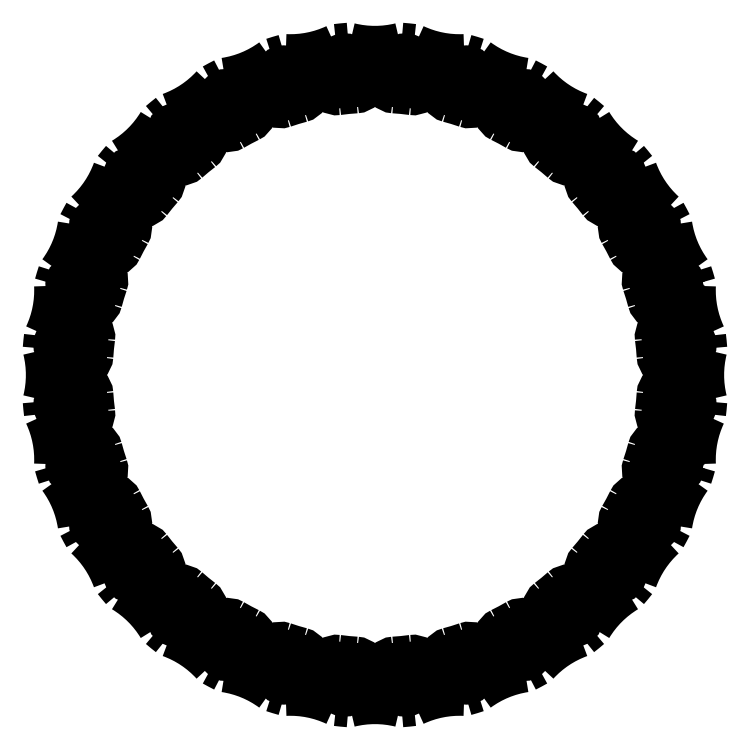
<metadata>
{"format":"dxf","ext":"dxf","renderer":"ezdxf+matplotlib","layout":"modelspace","background":"white","min_lineweight":24,"dpi":150}
</metadata>
<code>
0
SECTION
2
ENTITIES
0
CIRCLE
8
0
10
5.722
20
0.5636
30
0
40
0.0645
0
CIRCLE
8
0
10
5.722
20
-0.5636
30
0
40
0.0645
0
CIRCLE
8
0
10
5.502
20
-1.669
30
0
40
0.0645
0
CIRCLE
8
0
10
5.071
20
-2.711
30
0
40
0.0645
0
CIRCLE
8
0
10
4.445
20
-3.648
30
0
40
0.0645
0
CIRCLE
8
0
10
3.648
20
-4.445
30
0
40
0.0645
0
CIRCLE
8
0
10
2.711
20
-5.071
30
0
40
0.0645
0
CIRCLE
8
0
10
1.669
20
-5.502
30
0
40
0.0645
0
CIRCLE
8
0
10
0.5636
20
-5.722
30
0
40
0.0645
0
CIRCLE
8
0
10
-0.5636
20
-5.722
30
0
40
0.0645
0
CIRCLE
8
0
10
-1.669
20
-5.502
30
0
40
0.0645
0
CIRCLE
8
0
10
-2.711
20
-5.071
30
0
40
0.0645
0
CIRCLE
8
0
10
-3.648
20
-4.445
30
0
40
0.0645
0
CIRCLE
8
0
10
-4.445
20
-3.648
30
0
40
0.0645
0
CIRCLE
8
0
10
-5.071
20
-2.711
30
0
40
0.0645
0
CIRCLE
8
0
10
-5.502
20
-1.669
30
0
40
0.0645
0
CIRCLE
8
0
10
-5.722
20
-0.5636
30
0
40
0.0645
0
CIRCLE
8
0
10
-5.722
20
0.5636
30
0
40
0.0645
0
CIRCLE
8
0
10
-5.502
20
1.669
30
0
40
0.0645
0
CIRCLE
8
0
10
-5.071
20
2.711
30
0
40
0.0645
0
CIRCLE
8
0
10
-4.445
20
3.648
30
0
40
0.0645
0
CIRCLE
8
0
10
-3.648
20
4.445
30
0
40
0.0645
0
CIRCLE
8
0
10
-2.711
20
5.071
30
0
40
0.0645
0
CIRCLE
8
0
10
-1.669
20
5.502
30
0
40
0.0645
0
CIRCLE
8
0
10
-0.5636
20
5.722
30
0
40
0.0645
0
CIRCLE
8
0
10
0.5636
20
5.722
30
0
40
0.0645
0
CIRCLE
8
0
10
1.669
20
5.502
30
0
40
0.0645
0
CIRCLE
8
0
10
2.711
20
5.071
30
0
40
0.0645
0
CIRCLE
8
0
10
3.648
20
4.445
30
0
40
0.0645
0
CIRCLE
8
0
10
4.445
20
3.648
30
0
40
0.0645
0
CIRCLE
8
0
10
5.071
20
2.711
30
0
40
0.0645
0
CIRCLE
8
0
10
5.502
20
1.669
30
0
40
0.0645
0
LINE
8
0
10
5.593
20
1.355
30
0
11
5.686
21
0.8888
31
0
0
LINE
8
0
10
5.213
20
1.279
30
0
11
5.593
21
1.355
31
0
0
LINE
8
0
10
5.045
20
1.833
30
0
11
5.403
21
1.981
31
0
0
LINE
8
0
10
5.221
20
2.42
30
0
11
5.403
21
1.981
31
0
0
LINE
8
0
10
4.864
20
2.272
30
0
11
5.221
21
2.42
31
0
0
LINE
8
0
10
4.591
20
2.782
30
0
11
4.913
21
2.997
31
0
0
LINE
8
0
10
4.649
20
3.392
30
0
11
4.913
21
2.997
31
0
0
LINE
8
0
10
4.327
20
3.177
30
0
11
4.649
21
3.392
31
0
0
LINE
8
0
10
3.96
20
3.624
30
0
11
4.234
21
3.898
31
0
0
LINE
8
0
10
3.898
20
4.234
30
0
11
4.234
21
3.898
31
0
0
LINE
8
0
10
3.624
20
3.96
30
0
11
3.898
21
4.234
31
0
0
LINE
8
0
10
3.177
20
4.327
30
0
11
3.392
21
4.649
31
0
0
LINE
8
0
10
2.997
20
4.913
30
0
11
3.392
21
4.649
31
0
0
LINE
8
0
10
2.782
20
4.591
30
0
11
2.997
21
4.913
31
0
0
LINE
8
0
10
2.272
20
4.864
30
0
11
2.42
21
5.221
31
0
0
LINE
8
0
10
1.981
20
5.403
30
0
11
2.42
21
5.221
31
0
0
LINE
8
0
10
1.833
20
5.045
30
0
11
1.981
21
5.403
31
0
0
LINE
8
0
10
1.279
20
5.213
30
0
11
1.355
21
5.593
31
0
0
LINE
8
0
10
0.8888
20
5.686
30
0
11
1.355
21
5.593
31
0
0
LINE
8
0
10
0.8133
20
5.306
30
0
11
0.8888
21
5.686
31
0
0
LINE
8
0
10
0.2375
20
5.363
30
0
11
0.2375
21
5.75
31
0
0
LINE
8
0
10
-0.2375
20
5.75
30
0
11
0.2375
21
5.75
31
0
0
LINE
8
0
10
-0.2375
20
5.363
30
0
11
-0.2375
21
5.75
31
0
0
LINE
8
0
10
-0.8133
20
5.306
30
0
11
-0.8888
21
5.686
31
0
0
LINE
8
0
10
-1.355
20
5.593
30
0
11
-0.8888
21
5.686
31
0
0
LINE
8
0
10
-1.279
20
5.213
30
0
11
-1.355
21
5.593
31
0
0
LINE
8
0
10
-1.833
20
5.045
30
0
11
-1.981
21
5.403
31
0
0
LINE
8
0
10
-2.42
20
5.221
30
0
11
-1.981
21
5.403
31
0
0
LINE
8
0
10
-2.272
20
4.864
30
0
11
-2.42
21
5.221
31
0
0
LINE
8
0
10
-2.782
20
4.591
30
0
11
-2.997
21
4.913
31
0
0
LINE
8
0
10
-3.392
20
4.649
30
0
11
-2.997
21
4.913
31
0
0
LINE
8
0
10
-3.177
20
4.327
30
0
11
-3.392
21
4.649
31
0
0
LINE
8
0
10
-3.624
20
3.96
30
0
11
-3.898
21
4.234
31
0
0
LINE
8
0
10
-4.234
20
3.898
30
0
11
-3.898
21
4.234
31
0
0
LINE
8
0
10
-3.96
20
3.624
30
0
11
-4.234
21
3.898
31
0
0
LINE
8
0
10
-4.327
20
3.177
30
0
11
-4.649
21
3.392
31
0
0
LINE
8
0
10
-4.913
20
2.997
30
0
11
-4.649
21
3.392
31
0
0
LINE
8
0
10
-4.591
20
2.782
30
0
11
-4.913
21
2.997
31
0
0
LINE
8
0
10
-4.864
20
2.272
30
0
11
-5.221
21
2.42
31
0
0
LINE
8
0
10
-5.403
20
1.981
30
0
11
-5.221
21
2.42
31
0
0
LINE
8
0
10
-5.045
20
1.833
30
0
11
-5.403
21
1.981
31
0
0
LINE
8
0
10
-5.213
20
1.279
30
0
11
-5.593
21
1.355
31
0
0
LINE
8
0
10
-5.686
20
0.8888
30
0
11
-5.593
21
1.355
31
0
0
LINE
8
0
10
-5.306
20
0.8133
30
0
11
-5.686
21
0.8888
31
0
0
LINE
8
0
10
-5.363
20
0.2375
30
0
11
-5.75
21
0.2375
31
0
0
LINE
8
0
10
-5.75
20
-0.2375
30
0
11
-5.75
21
0.2375
31
0
0
LINE
8
0
10
-5.363
20
-0.2375
30
0
11
-5.75
21
-0.2375
31
0
0
LINE
8
0
10
-5.306
20
-0.8133
30
0
11
-5.686
21
-0.8888
31
0
0
LINE
8
0
10
-5.593
20
-1.355
30
0
11
-5.686
21
-0.8888
31
0
0
LINE
8
0
10
-5.213
20
-1.279
30
0
11
-5.593
21
-1.355
31
0
0
LINE
8
0
10
-5.045
20
-1.833
30
0
11
-5.403
21
-1.981
31
0
0
LINE
8
0
10
-5.221
20
-2.42
30
0
11
-5.403
21
-1.981
31
0
0
LINE
8
0
10
-4.864
20
-2.272
30
0
11
-5.221
21
-2.42
31
0
0
LINE
8
0
10
-4.591
20
-2.782
30
0
11
-4.913
21
-2.997
31
0
0
LINE
8
0
10
-4.649
20
-3.392
30
0
11
-4.913
21
-2.997
31
0
0
LINE
8
0
10
-4.327
20
-3.177
30
0
11
-4.649
21
-3.392
31
0
0
LINE
8
0
10
-3.96
20
-3.624
30
0
11
-4.234
21
-3.898
31
0
0
LINE
8
0
10
-3.898
20
-4.234
30
0
11
-4.234
21
-3.898
31
0
0
LINE
8
0
10
-3.624
20
-3.96
30
0
11
-3.898
21
-4.234
31
0
0
LINE
8
0
10
-3.177
20
-4.327
30
0
11
-3.392
21
-4.649
31
0
0
LINE
8
0
10
-2.997
20
-4.913
30
0
11
-3.392
21
-4.649
31
0
0
LINE
8
0
10
-2.782
20
-4.591
30
0
11
-2.997
21
-4.913
31
0
0
LINE
8
0
10
-2.272
20
-4.864
30
0
11
-2.42
21
-5.221
31
0
0
LINE
8
0
10
-1.981
20
-5.403
30
0
11
-2.42
21
-5.221
31
0
0
LINE
8
0
10
-1.833
20
-5.045
30
0
11
-1.981
21
-5.403
31
0
0
LINE
8
0
10
-1.279
20
-5.213
30
0
11
-1.355
21
-5.593
31
0
0
LINE
8
0
10
-0.8888
20
-5.686
30
0
11
-1.355
21
-5.593
31
0
0
LINE
8
0
10
-0.8133
20
-5.306
30
0
11
-0.8888
21
-5.686
31
0
0
LINE
8
0
10
-0.2375
20
-5.363
30
0
11
-0.2375
21
-5.75
31
0
0
LINE
8
0
10
0.2375
20
-5.75
30
0
11
-0.2375
21
-5.75
31
0
0
LINE
8
0
10
0.2375
20
-5.363
30
0
11
0.2375
21
-5.75
31
0
0
LINE
8
0
10
0.8133
20
-5.306
30
0
11
0.8888
21
-5.686
31
0
0
LINE
8
0
10
1.355
20
-5.593
30
0
11
0.8888
21
-5.686
31
0
0
LINE
8
0
10
1.279
20
-5.213
30
0
11
1.355
21
-5.593
31
0
0
LINE
8
0
10
1.833
20
-5.045
30
0
11
1.981
21
-5.403
31
0
0
LINE
8
0
10
2.42
20
-5.221
30
0
11
1.981
21
-5.403
31
0
0
LINE
8
0
10
2.272
20
-4.864
30
0
11
2.42
21
-5.221
31
0
0
LINE
8
0
10
2.782
20
-4.591
30
0
11
2.997
21
-4.913
31
0
0
LINE
8
0
10
3.392
20
-4.649
30
0
11
2.997
21
-4.913
31
0
0
LINE
8
0
10
3.177
20
-4.327
30
0
11
3.392
21
-4.649
31
0
0
LINE
8
0
10
3.624
20
-3.96
30
0
11
3.898
21
-4.234
31
0
0
LINE
8
0
10
4.234
20
-3.898
30
0
11
3.898
21
-4.234
31
0
0
LINE
8
0
10
3.96
20
-3.624
30
0
11
4.234
21
-3.898
31
0
0
LINE
8
0
10
4.327
20
-3.177
30
0
11
4.649
21
-3.392
31
0
0
LINE
8
0
10
4.913
20
-2.997
30
0
11
4.649
21
-3.392
31
0
0
LINE
8
0
10
4.591
20
-2.782
30
0
11
4.913
21
-2.997
31
0
0
LINE
8
0
10
4.864
20
-2.272
30
0
11
5.221
21
-2.42
31
0
0
LINE
8
0
10
5.403
20
-1.981
30
0
11
5.221
21
-2.42
31
0
0
LINE
8
0
10
5.045
20
-1.833
30
0
11
5.403
21
-1.981
31
0
0
LINE
8
0
10
5.213
20
-1.279
30
0
11
5.593
21
-1.355
31
0
0
LINE
8
0
10
5.686
20
-0.8888
30
0
11
5.593
21
-1.355
31
0
0
LINE
8
0
10
5.306
20
-0.8133
30
0
11
5.686
21
-0.8888
31
0
0
LINE
8
0
10
5.363
20
-0.2375
30
0
11
5.75
21
-0.2375
31
0
0
LINE
8
0
10
5.75
20
0.2375
30
0
11
5.75
21
-0.2375
31
0
0
LINE
8
0
10
5.363
20
0.2375
30
0
11
5.75
21
0.2375
31
0
0
LINE
8
0
10
5.306
20
0.8133
30
0
11
5.686
21
0.8888
31
0
0
ARC
8
0
10
0
20
0
30
0
40
6
50
4.555
51
6.695
0
ARC
8
0
10
7.923
20
0
30
0
40
2
50
166.2
51
193.8
0
ARC
8
0
10
0
20
0
30
0
40
6
50
353.3
51
355.4
0
ARC
8
0
10
7.771
20
-1.546
30
0
40
2
50
155
51
182.5
0
ARC
8
0
10
0
20
0
30
0
40
6
50
342.1
51
344.2
0
ARC
8
0
10
7.32
20
-3.032
30
0
40
2
50
143.7
51
171.3
0
ARC
8
0
10
0
20
0
30
0
40
6
50
330.8
51
332.9
0
ARC
8
0
10
6.588
20
-4.402
30
0
40
2
50
132.5
51
160
0
ARC
8
0
10
0
20
0
30
0
40
6
50
319.6
51
321.7
0
ARC
8
0
10
5.603
20
-5.603
30
0
40
2
50
121.2
51
148.8
0
ARC
8
0
10
0
20
0
30
0
40
6
50
308.3
51
310.4
0
ARC
8
0
10
4.402
20
-6.588
30
0
40
2
50
110
51
137.5
0
ARC
8
0
10
0
20
0
30
0
40
6
50
297.1
51
299.2
0
ARC
8
0
10
3.032
20
-7.32
30
0
40
2
50
98.72
51
126.3
0
ARC
8
0
10
0
20
0
30
0
40
6
50
285.8
51
287.9
0
ARC
8
0
10
1.546
20
-7.771
30
0
40
2
50
87.47
51
115
0
ARC
8
0
10
0
20
0
30
0
40
6
50
274.6
51
276.7
0
ARC
8
0
10
0
20
-7.923
30
0
40
2
50
76.22
51
103.8
0
ARC
8
0
10
0
20
0
30
0
40
6
50
263.3
51
265.4
0
ARC
8
0
10
-1.546
20
-7.771
30
0
40
2
50
64.97
51
92.53
0
ARC
8
0
10
0
20
0
30
0
40
6
50
252.1
51
254.2
0
ARC
8
0
10
-3.032
20
-7.32
30
0
40
2
50
53.72
51
81.28
0
ARC
8
0
10
0
20
0
30
0
40
6
50
240.8
51
242.9
0
ARC
8
0
10
-4.402
20
-6.588
30
0
40
2
50
42.47
51
70.03
0
ARC
8
0
10
0
20
0
30
0
40
6
50
229.6
51
231.7
0
ARC
8
0
10
-5.603
20
-5.603
30
0
40
2
50
31.22
51
58.78
0
ARC
8
0
10
0
20
0
30
0
40
6
50
218.3
51
220.4
0
ARC
8
0
10
-6.588
20
-4.402
30
0
40
2
50
19.97
51
47.53
0
ARC
8
0
10
0
20
0
30
0
40
6
50
207.1
51
209.2
0
ARC
8
0
10
-7.32
20
-3.032
30
0
40
2
50
8.717
51
36.28
0
ARC
8
0
10
0
20
0
30
0
40
6
50
195.8
51
197.9
0
ARC
8
0
10
-7.771
20
-1.546
30
0
40
2
50
357.5
51
25.03
0
ARC
8
0
10
0
20
0
30
0
40
6
50
184.6
51
186.7
0
ARC
8
0
10
-7.923
20
0
30
0
40
2
50
346.2
51
13.78
0
ARC
8
0
10
0
20
0
30
0
40
6
50
173.3
51
175.4
0
ARC
8
0
10
-7.771
20
1.546
30
0
40
2
50
335
51
2.533
0
ARC
8
0
10
0
20
0
30
0
40
6
50
162.1
51
164.2
0
ARC
8
0
10
-7.32
20
3.032
30
0
40
2
50
323.7
51
351.3
0
ARC
8
0
10
0
20
0
30
0
40
6
50
150.8
51
152.9
0
ARC
8
0
10
-6.588
20
4.402
30
0
40
2
50
312.5
51
340
0
ARC
8
0
10
0
20
0
30
0
40
6
50
139.6
51
141.7
0
ARC
8
0
10
-5.603
20
5.603
30
0
40
2
50
301.2
51
328.8
0
ARC
8
0
10
0
20
0
30
0
40
6
50
128.3
51
130.4
0
ARC
8
0
10
-4.402
20
6.588
30
0
40
2
50
290
51
317.5
0
ARC
8
0
10
0
20
0
30
0
40
6
50
117.1
51
119.2
0
ARC
8
0
10
-3.032
20
7.32
30
0
40
2
50
278.7
51
306.3
0
ARC
8
0
10
0
20
0
30
0
40
6
50
105.8
51
107.9
0
ARC
8
0
10
-1.546
20
7.771
30
0
40
2
50
267.5
51
295
0
ARC
8
0
10
0
20
0
30
0
40
6
50
94.56
51
96.69
0
ARC
8
0
10
0
20
7.923
30
0
40
2
50
256.2
51
283.8
0
ARC
8
0
10
0
20
0
30
0
40
6
50
83.31
51
85.44
0
ARC
8
0
10
1.546
20
7.771
30
0
40
2
50
245
51
272.5
0
ARC
8
0
10
0
20
0
30
0
40
6
50
72.06
51
74.19
0
ARC
8
0
10
3.032
20
7.32
30
0
40
2
50
233.7
51
261.3
0
ARC
8
0
10
0
20
0
30
0
40
6
50
60.81
51
62.94
0
ARC
8
0
10
4.402
20
6.588
30
0
40
2
50
222.5
51
250
0
ARC
8
0
10
0
20
0
30
0
40
6
50
49.56
51
51.69
0
ARC
8
0
10
5.603
20
5.603
30
0
40
2
50
211.2
51
238.8
0
ARC
8
0
10
0
20
0
30
0
40
6
50
38.31
51
40.44
0
ARC
8
0
10
6.588
20
4.402
30
0
40
2
50
200
51
227.5
0
ARC
8
0
10
0
20
0
30
0
40
6
50
27.06
51
29.19
0
ARC
8
0
10
7.32
20
3.032
30
0
40
2
50
188.7
51
216.3
0
ARC
8
0
10
0
20
0
30
0
40
6
50
15.81
51
17.94
0
ARC
8
0
10
7.771
20
1.546
30
0
40
2
50
177.5
51
205
0
ARC
8
0
10
5.189
20
1.402
30
0
40
0.125
50
195.1
51
281.2
0
ARC
8
0
10
0
20
0
30
0
40
5.25
50
15.12
51
18.63
0
ARC
8
0
10
5.093
20
1.717
30
0
40
0.125
50
112.5
51
198.6
0
ARC
8
0
10
4.816
20
2.387
30
0
40
0.125
50
206.4
51
292.5
0
ARC
8
0
10
0
20
0
30
0
40
5.25
50
26.37
51
29.88
0
ARC
8
0
10
4.66
20
2.678
30
0
40
0.125
50
123.8
51
209.9
0
ARC
8
0
10
4.258
20
3.281
30
0
40
0.125
50
217.6
51
303.8
0
ARC
8
0
10
0
20
0
30
0
40
5.25
50
37.62
51
41.13
0
ARC
8
0
10
4.048
20
3.536
30
0
40
0.125
50
135
51
221.1
0
ARC
8
0
10
3.536
20
4.048
30
0
40
0.125
50
228.9
51
315
0
ARC
8
0
10
0
20
0
30
0
40
5.25
50
48.87
51
52.38
0
ARC
8
0
10
3.281
20
4.258
30
0
40
0.125
50
146.2
51
232.4
0
ARC
8
0
10
2.678
20
4.66
30
0
40
0.125
50
240.1
51
326.2
0
ARC
8
0
10
0
20
0
30
0
40
5.25
50
60.12
51
63.63
0
ARC
8
0
10
2.387
20
4.816
30
0
40
0.125
50
157.5
51
243.6
0
ARC
8
0
10
1.717
20
5.093
30
0
40
0.125
50
251.4
51
337.5
0
ARC
8
0
10
0
20
0
30
0
40
5.25
50
71.37
51
74.88
0
ARC
8
0
10
1.402
20
5.189
30
0
40
0.125
50
168.8
51
254.9
0
ARC
8
0
10
0.6907
20
5.33
30
0
40
0.125
50
262.6
51
348.8
0
ARC
8
0
10
0
20
0
30
0
40
5.25
50
82.62
51
86.13
0
ARC
8
0
10
0.3625
20
5.363
30
0
40
0.125
50
180
51
266.1
0
ARC
8
0
10
-0.3625
20
5.363
30
0
40
0.125
50
273.9
51
0
0
ARC
8
0
10
0
20
0
30
0
40
5.25
50
93.87
51
97.38
0
ARC
8
0
10
-0.6907
20
5.33
30
0
40
0.125
50
191.2
51
277.4
0
ARC
8
0
10
-1.402
20
5.189
30
0
40
0.125
50
285.1
51
11.25
0
ARC
8
0
10
0
20
0
30
0
40
5.25
50
105.1
51
108.6
0
ARC
8
0
10
-1.717
20
5.093
30
0
40
0.125
50
202.5
51
288.6
0
ARC
8
0
10
-2.387
20
4.816
30
0
40
0.125
50
296.4
51
22.5
0
ARC
8
0
10
0
20
0
30
0
40
5.25
50
116.4
51
119.9
0
ARC
8
0
10
-2.678
20
4.66
30
0
40
0.125
50
213.8
51
299.9
0
ARC
8
0
10
-3.281
20
4.258
30
0
40
0.125
50
307.6
51
33.75
0
ARC
8
0
10
0
20
0
30
0
40
5.25
50
127.6
51
131.1
0
ARC
8
0
10
-3.536
20
4.048
30
0
40
0.125
50
225
51
311.1
0
ARC
8
0
10
-4.048
20
3.536
30
0
40
0.125
50
318.9
51
45
0
ARC
8
0
10
0
20
0
30
0
40
5.25
50
138.9
51
142.4
0
ARC
8
0
10
-4.258
20
3.281
30
0
40
0.125
50
236.2
51
322.4
0
ARC
8
0
10
-4.66
20
2.678
30
0
40
0.125
50
330.1
51
56.25
0
ARC
8
0
10
0
20
0
30
0
40
5.25
50
150.1
51
153.6
0
ARC
8
0
10
-4.816
20
2.387
30
0
40
0.125
50
247.5
51
333.6
0
ARC
8
0
10
-5.093
20
1.717
30
0
40
0.125
50
341.4
51
67.5
0
ARC
8
0
10
0
20
0
30
0
40
5.25
50
161.4
51
164.9
0
ARC
8
0
10
-5.189
20
1.402
30
0
40
0.125
50
258.8
51
344.9
0
ARC
8
0
10
-5.33
20
0.6907
30
0
40
0.125
50
352.6
51
78.75
0
ARC
8
0
10
0
20
0
30
0
40
5.25
50
172.6
51
176.1
0
ARC
8
0
10
-5.363
20
0.3625
30
0
40
0.125
50
270
51
356.1
0
ARC
8
0
10
-5.363
20
-0.3625
30
0
40
0.125
50
3.867
51
90
0
ARC
8
0
10
0
20
0
30
0
40
5.25
50
183.9
51
187.4
0
ARC
8
0
10
-5.33
20
-0.6907
30
0
40
0.125
50
281.2
51
7.383
0
ARC
8
0
10
-5.189
20
-1.402
30
0
40
0.125
50
15.12
51
101.2
0
ARC
8
0
10
0
20
0
30
0
40
5.25
50
195.1
51
198.6
0
ARC
8
0
10
-5.093
20
-1.717
30
0
40
0.125
50
292.5
51
18.63
0
ARC
8
0
10
-4.816
20
-2.387
30
0
40
0.125
50
26.37
51
112.5
0
ARC
8
0
10
0
20
0
30
0
40
5.25
50
206.4
51
209.9
0
ARC
8
0
10
-4.66
20
-2.678
30
0
40
0.125
50
303.8
51
29.88
0
ARC
8
0
10
-4.258
20
-3.281
30
0
40
0.125
50
37.62
51
123.8
0
ARC
8
0
10
0
20
0
30
0
40
5.25
50
217.6
51
221.1
0
ARC
8
0
10
-4.048
20
-3.536
30
0
40
0.125
50
315
51
41.13
0
ARC
8
0
10
-3.536
20
-4.048
30
0
40
0.125
50
48.87
51
135
0
ARC
8
0
10
0
20
0
30
0
40
5.25
50
228.9
51
232.4
0
ARC
8
0
10
-3.281
20
-4.258
30
0
40
0.125
50
326.2
51
52.38
0
ARC
8
0
10
-2.678
20
-4.66
30
0
40
0.125
50
60.12
51
146.2
0
ARC
8
0
10
0
20
0
30
0
40
5.25
50
240.1
51
243.6
0
ARC
8
0
10
-2.387
20
-4.816
30
0
40
0.125
50
337.5
51
63.63
0
ARC
8
0
10
-1.717
20
-5.093
30
0
40
0.125
50
71.37
51
157.5
0
ARC
8
0
10
0
20
0
30
0
40
5.25
50
251.4
51
254.9
0
ARC
8
0
10
-1.402
20
-5.189
30
0
40
0.125
50
348.8
51
74.88
0
ARC
8
0
10
-0.6907
20
-5.33
30
0
40
0.125
50
82.62
51
168.8
0
ARC
8
0
10
0
20
0
30
0
40
5.25
50
262.6
51
266.1
0
ARC
8
0
10
-0.3625
20
-5.363
30
0
40
0.125
50
0
51
86.13
0
ARC
8
0
10
0.3625
20
-5.363
30
0
40
0.125
50
93.87
51
180
0
ARC
8
0
10
0
20
0
30
0
40
5.25
50
273.9
51
277.4
0
ARC
8
0
10
0.6907
20
-5.33
30
0
40
0.125
50
11.25
51
97.38
0
ARC
8
0
10
1.402
20
-5.189
30
0
40
0.125
50
105.1
51
191.2
0
ARC
8
0
10
0
20
0
30
0
40
5.25
50
285.1
51
288.6
0
ARC
8
0
10
1.717
20
-5.093
30
0
40
0.125
50
22.5
51
108.6
0
ARC
8
0
10
2.387
20
-4.816
30
0
40
0.125
50
116.4
51
202.5
0
ARC
8
0
10
0
20
0
30
0
40
5.25
50
296.4
51
299.9
0
ARC
8
0
10
2.678
20
-4.66
30
0
40
0.125
50
33.75
51
119.9
0
ARC
8
0
10
3.281
20
-4.258
30
0
40
0.125
50
127.6
51
213.8
0
ARC
8
0
10
0
20
0
30
0
40
5.25
50
307.6
51
311.1
0
ARC
8
0
10
3.536
20
-4.048
30
0
40
0.125
50
45
51
131.1
0
ARC
8
0
10
4.048
20
-3.536
30
0
40
0.125
50
138.9
51
225
0
ARC
8
0
10
0
20
0
30
0
40
5.25
50
318.9
51
322.4
0
ARC
8
0
10
4.258
20
-3.281
30
0
40
0.125
50
56.25
51
142.4
0
ARC
8
0
10
4.66
20
-2.678
30
0
40
0.125
50
150.1
51
236.2
0
ARC
8
0
10
0
20
0
30
0
40
5.25
50
330.1
51
333.6
0
ARC
8
0
10
4.816
20
-2.387
30
0
40
0.125
50
67.5
51
153.6
0
ARC
8
0
10
5.093
20
-1.717
30
0
40
0.125
50
161.4
51
247.5
0
ARC
8
0
10
0
20
0
30
0
40
5.25
50
341.4
51
344.9
0
ARC
8
0
10
5.189
20
-1.402
30
0
40
0.125
50
78.75
51
164.9
0
ARC
8
0
10
5.33
20
-0.6907
30
0
40
0.125
50
172.6
51
258.8
0
ARC
8
0
10
0
20
0
30
0
40
5.25
50
352.6
51
356.1
0
ARC
8
0
10
5.363
20
-0.3625
30
0
40
0.125
50
90
51
176.1
0
ARC
8
0
10
5.363
20
0.3625
30
0
40
0.125
50
183.9
51
270
0
ARC
8
0
10
0
20
0
30
0
40
5.25
50
3.867
51
7.383
0
ARC
8
0
10
5.33
20
0.6907
30
0
40
0.125
50
101.2
51
187.4
0
ENDSEC
0
EOF

</code>
